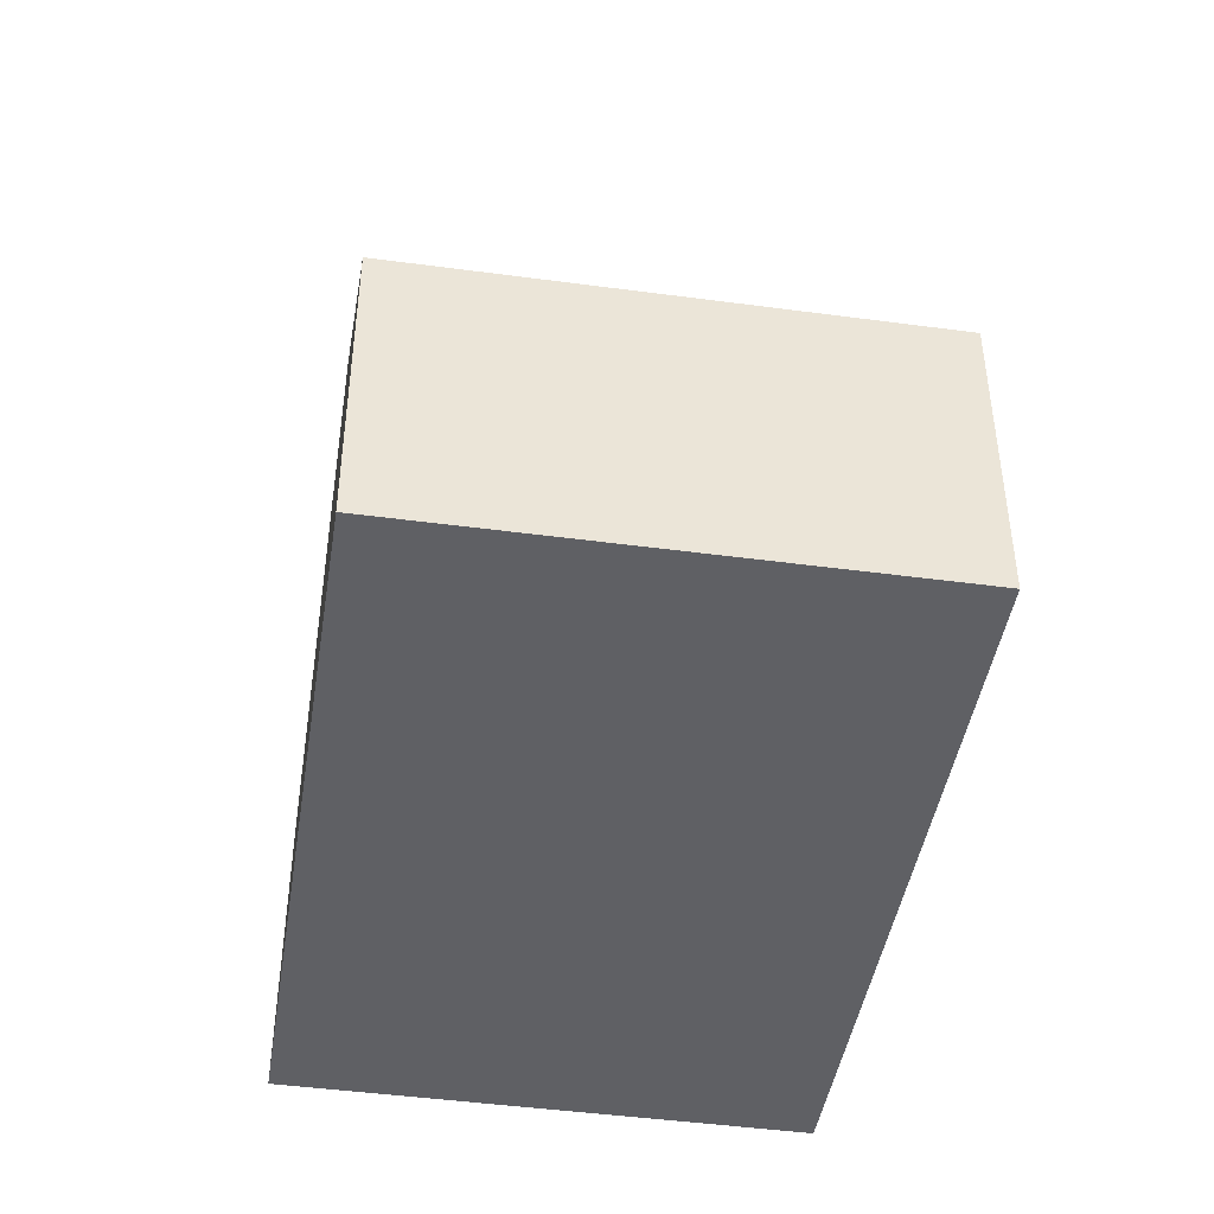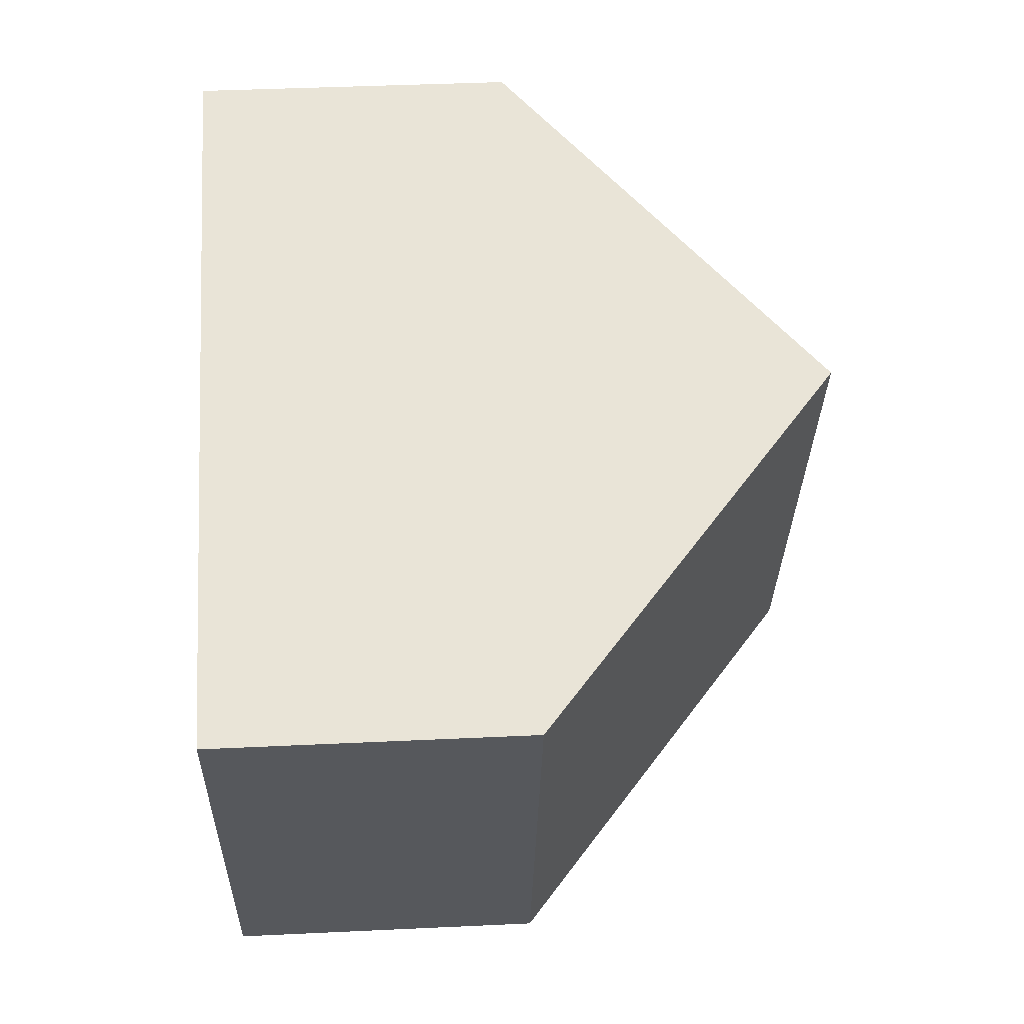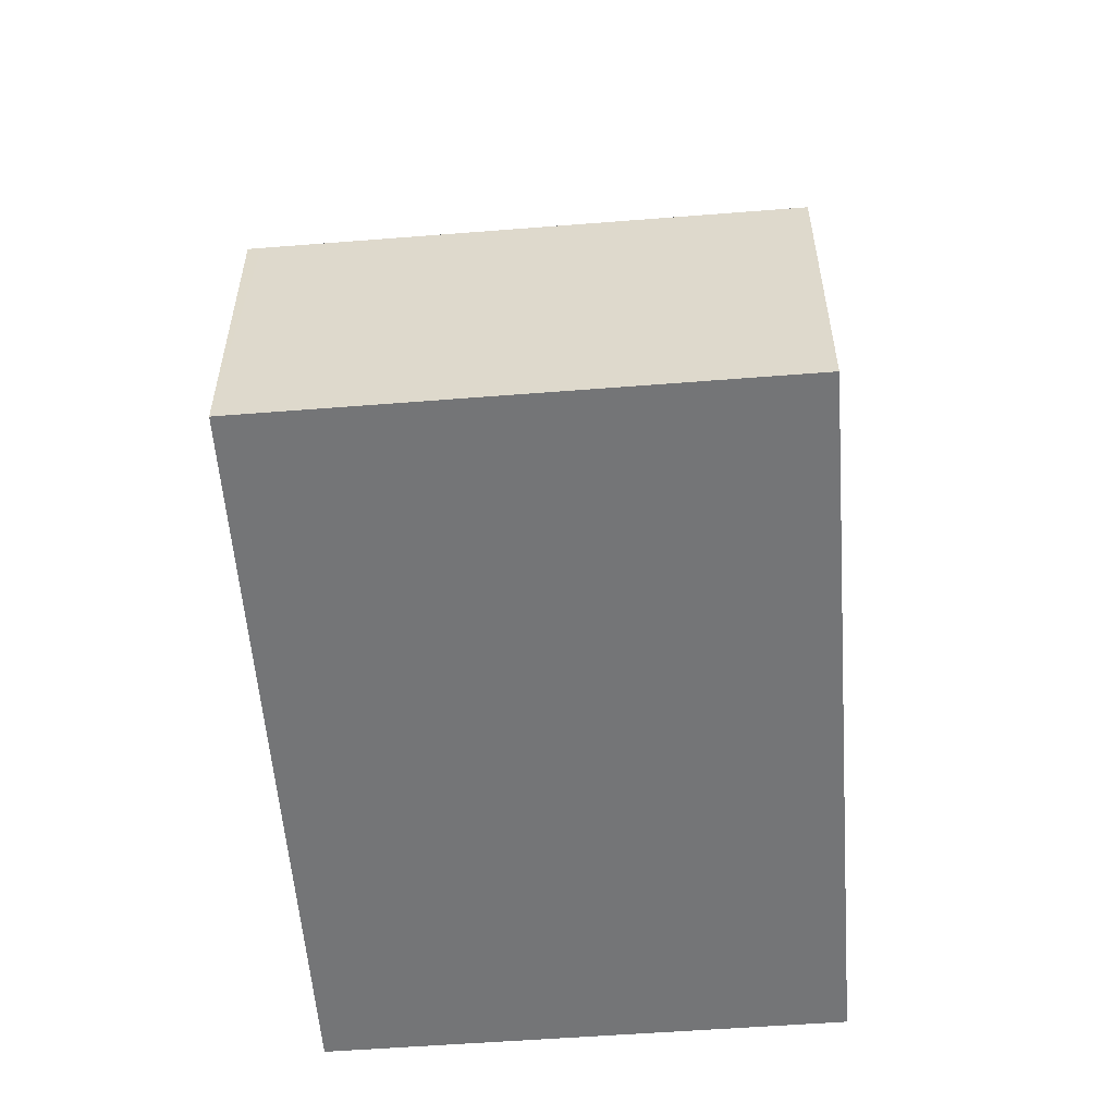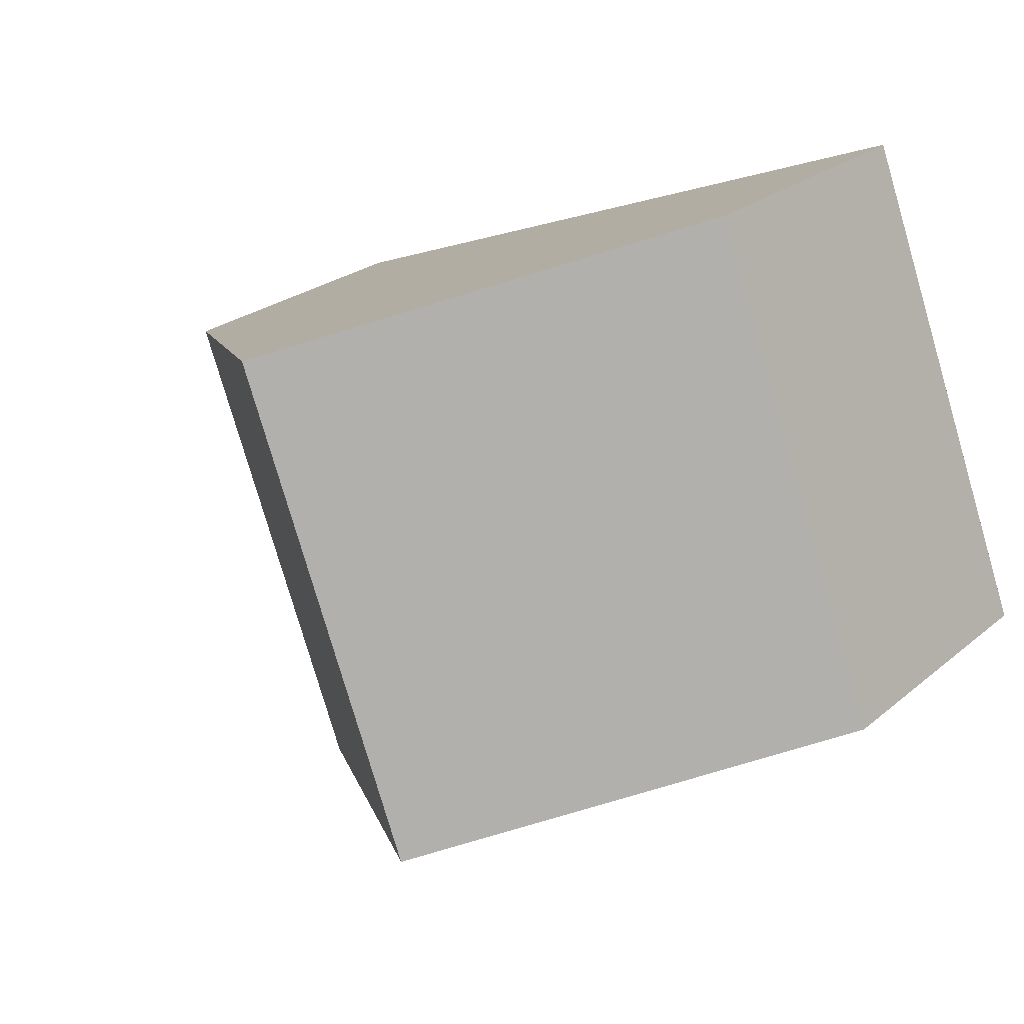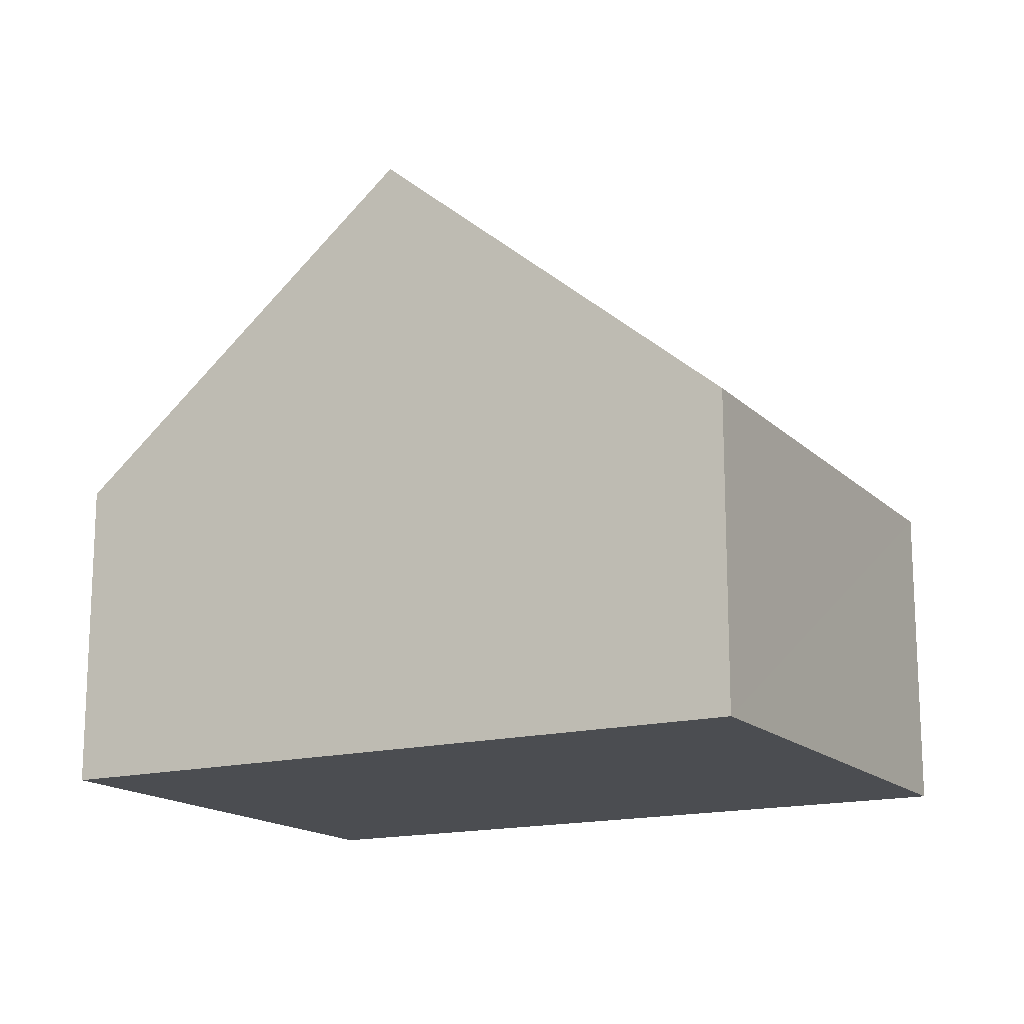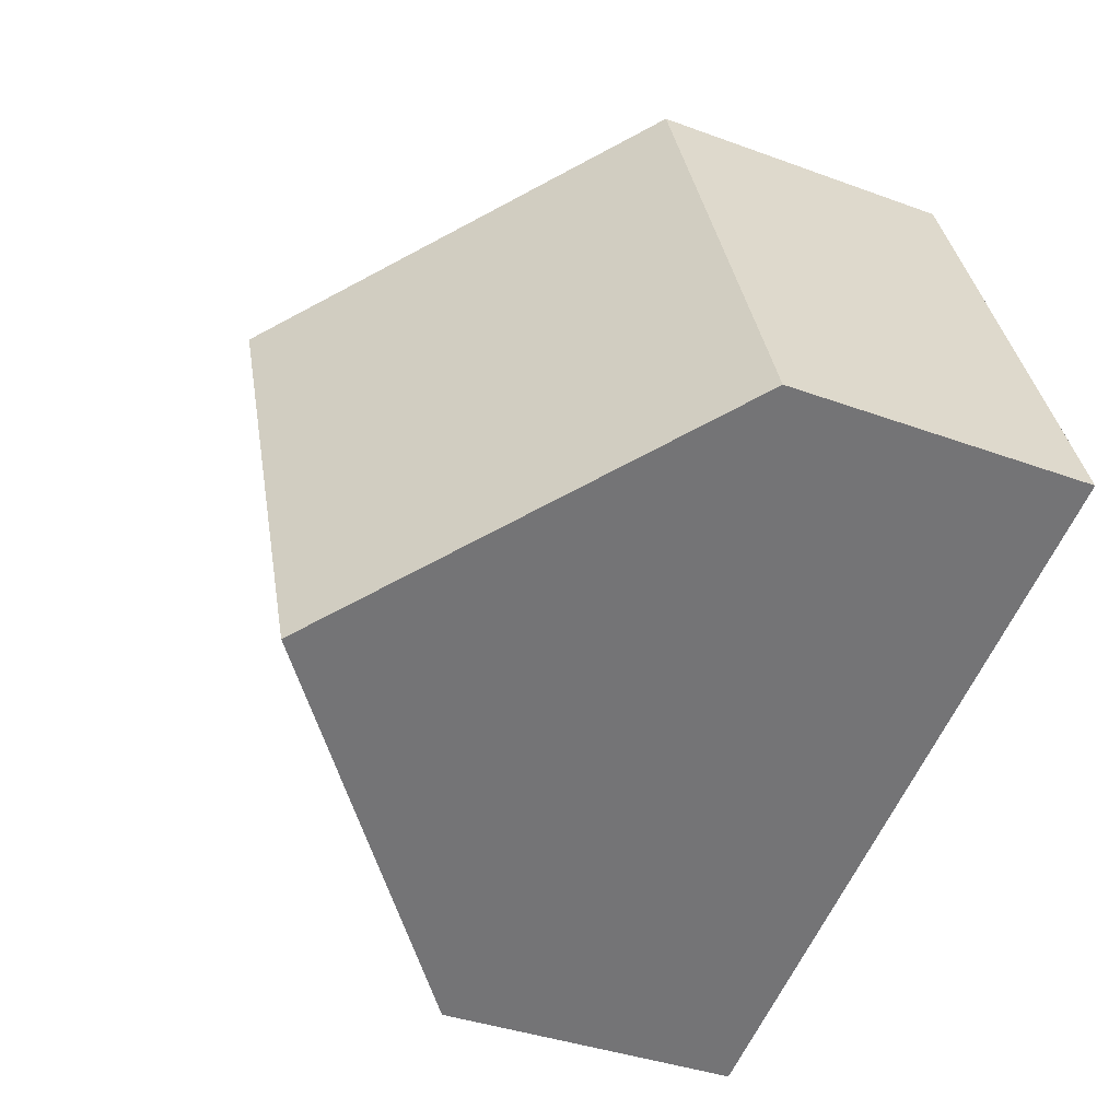
<metadata>
{"format":"obj","ext":"obj","renderer":"f3d","projection":"perspective","resolution":1024,"background":"white","views":[{"elev":-45.3,"azim":-78.3,"up":"+Y"},{"elev":40.8,"azim":86.7,"up":"+Z"},{"elev":-56.4,"azim":-64.8,"up":"+Y"},{"elev":24.3,"azim":-143.3,"up":"+Z"},{"elev":-16.0,"azim":-130.7,"up":"+Y"},{"elev":-37.0,"azim":-115.5,"up":"+Z"}]}
</metadata>
<code>
v  5.059 9.006 -1.907
v  2.696 4.559 7.217
v  7.743 9.006 5.278
v  0.065 4.559 0.175
v  0 4.559 2.792e-16
v  12.79 4.555 3.337
v  10.1 4.575 -3.808
v  10.1 2.332e-16 -3.808
v  5.059 1.168e-16 -1.907
v  0 0 0
v  2.696 -4.419e-16 7.217
v  0.065 -1.072e-17 0.175
v  7.743 -3.232e-16 5.278
v  12.79 -2.043e-16 3.337
g defaultobject
f 1 2 3
f 2 1 4
f 4 1 5
f 6 1 3
f 1 6 7
f 8 1 7
f 1 8 5
f 5 8 9
f 5 9 10
f 10 4 5
f 4 10 2
f 2 10 11
f 11 10 12
f 11 3 2
f 3 11 6
f 6 11 13
f 6 13 14
f 6 8 7
f 8 6 14
f 9 12 10
f 12 9 11
f 11 9 8
f 11 8 14
f 11 14 13

</code>
